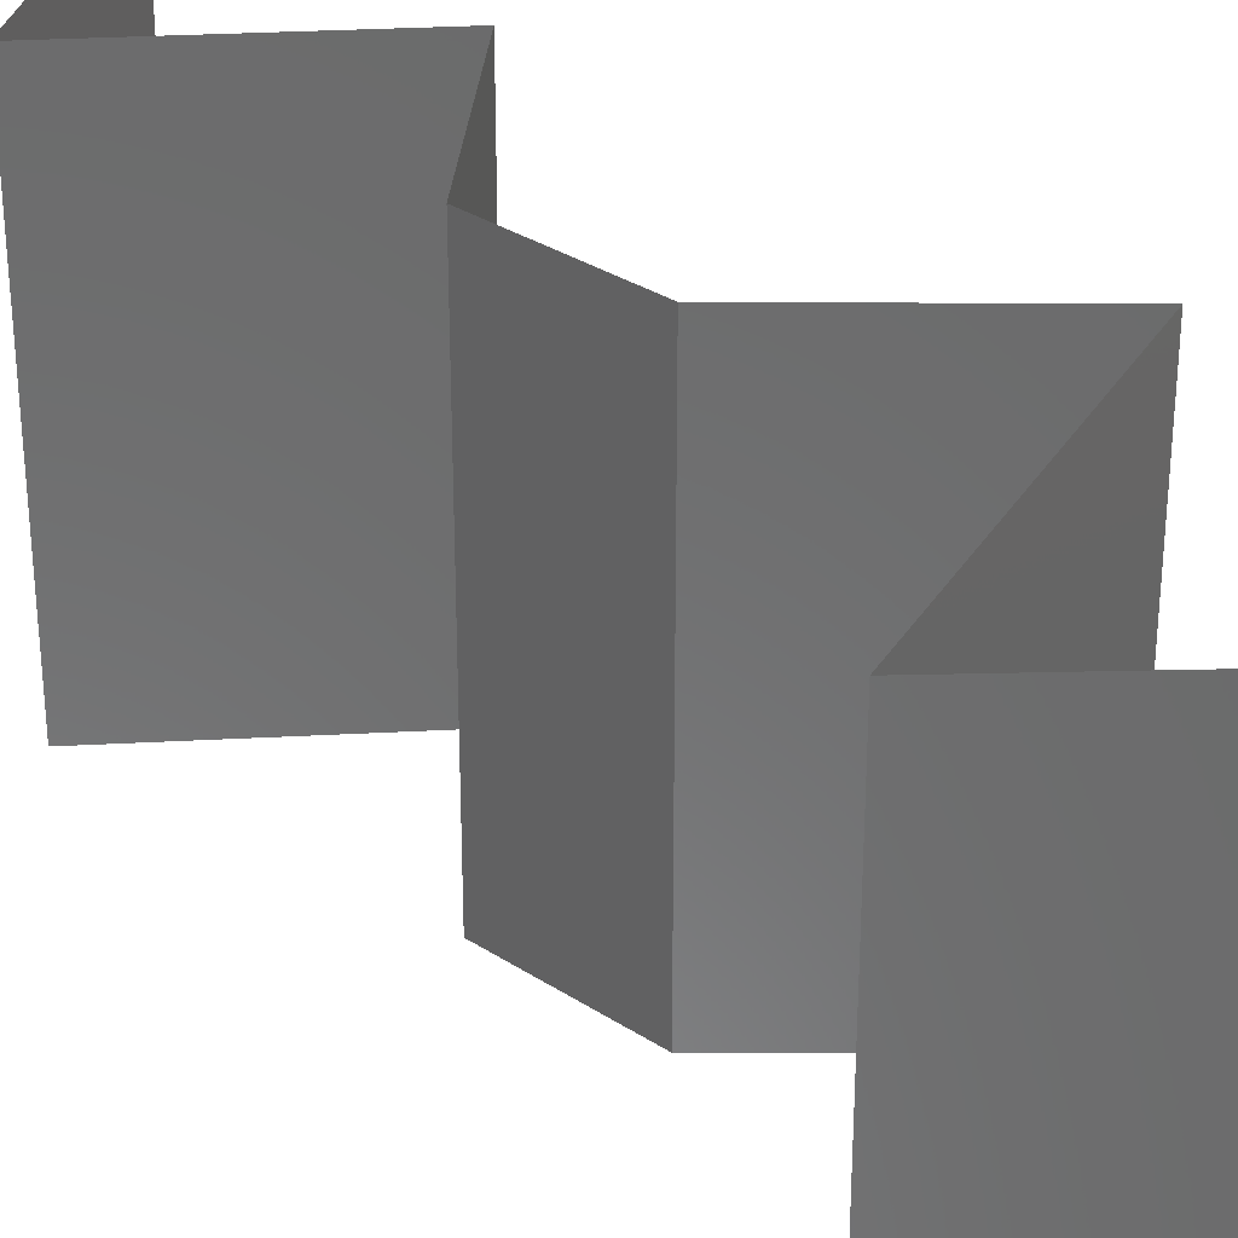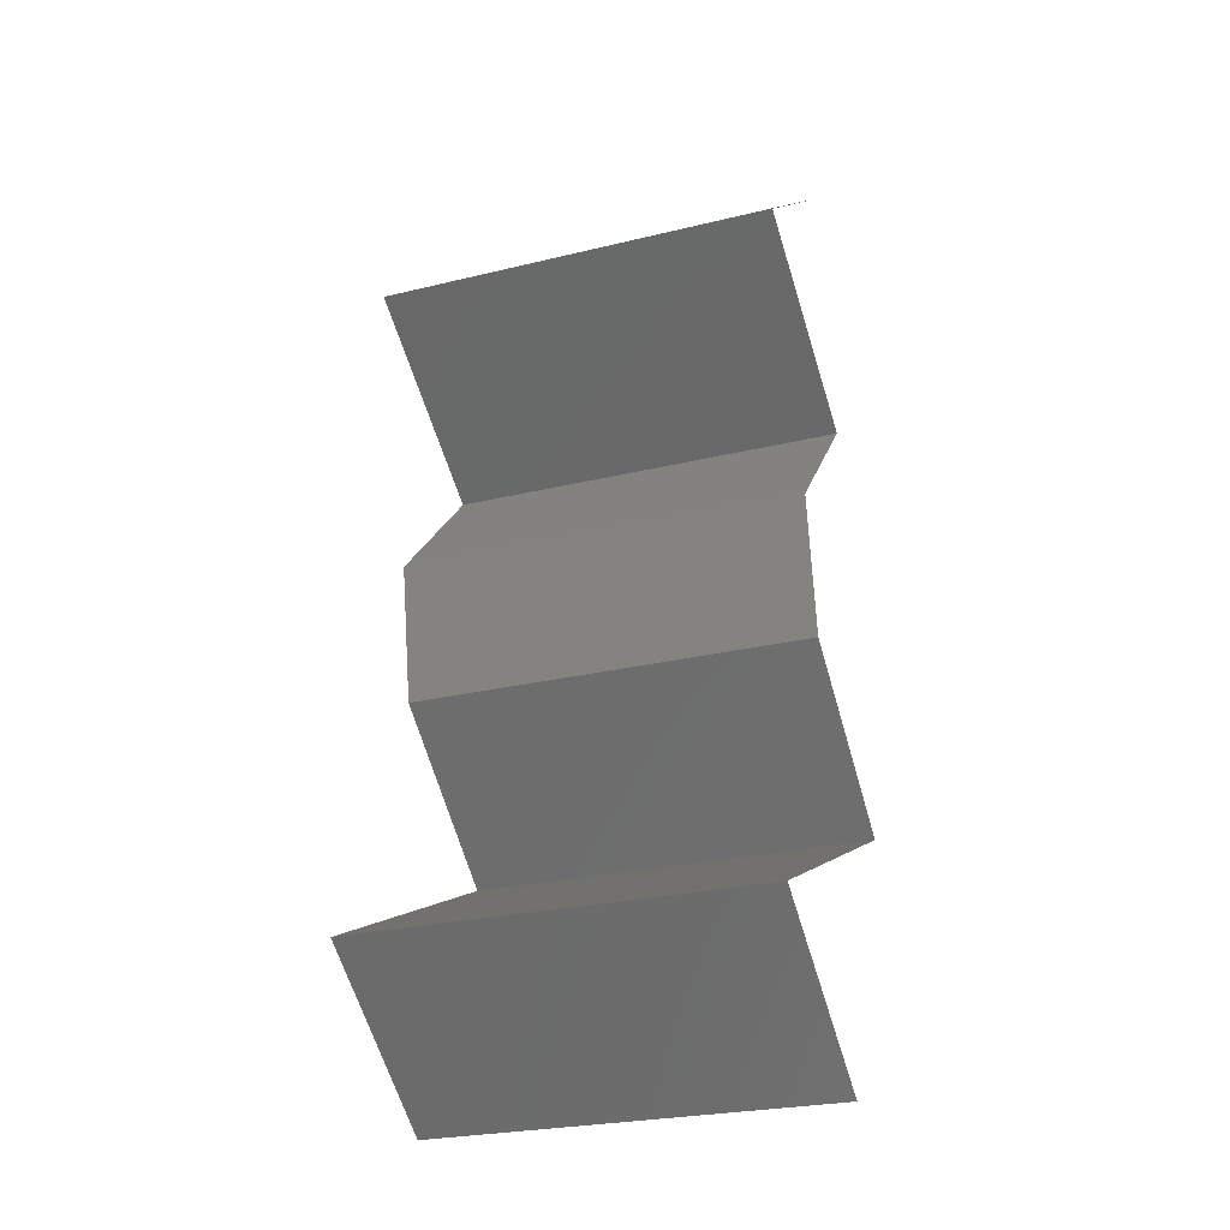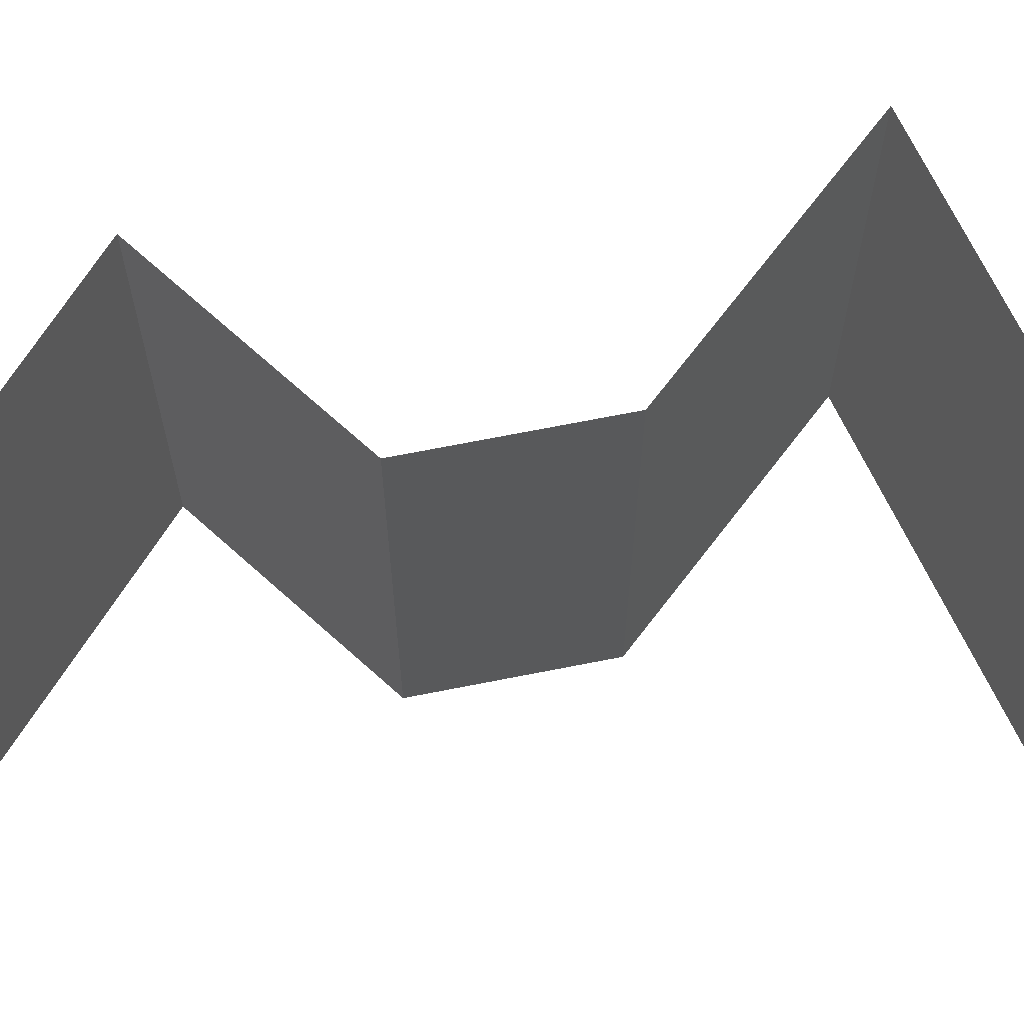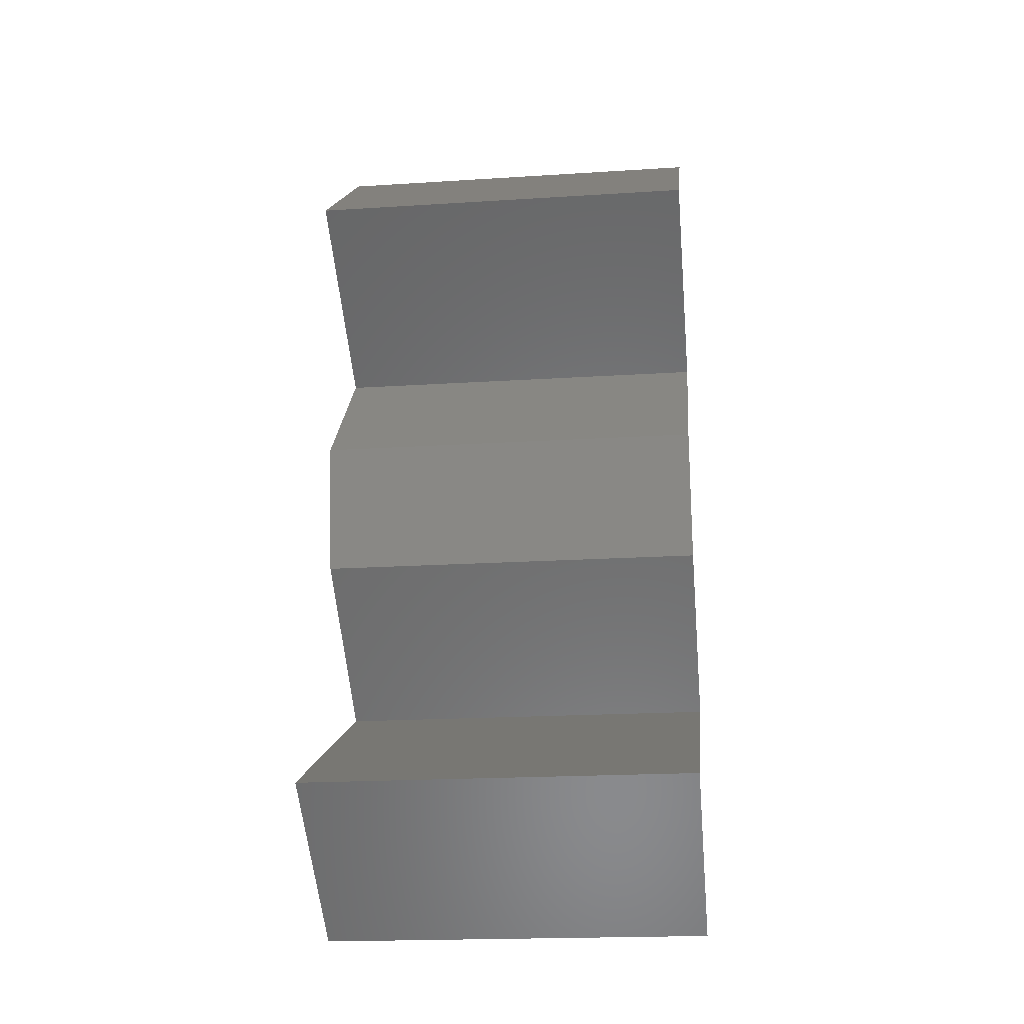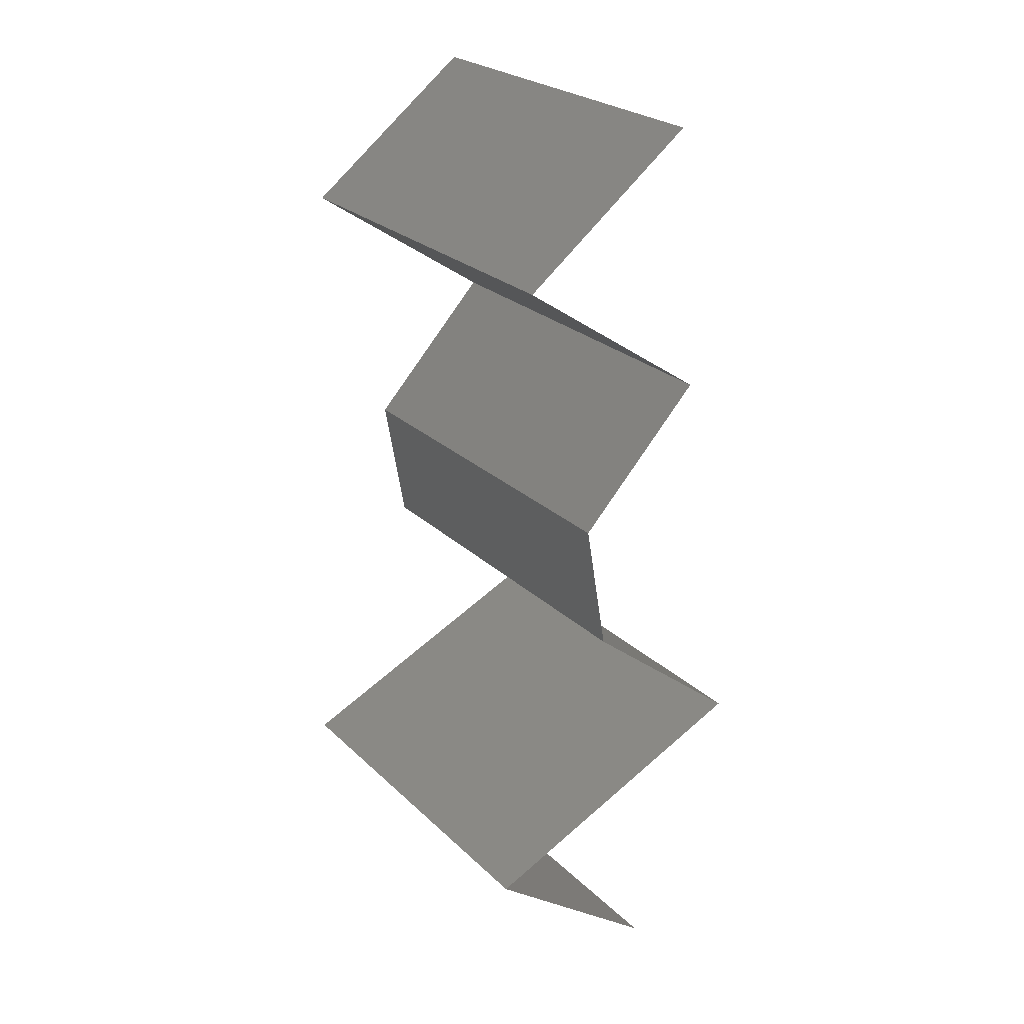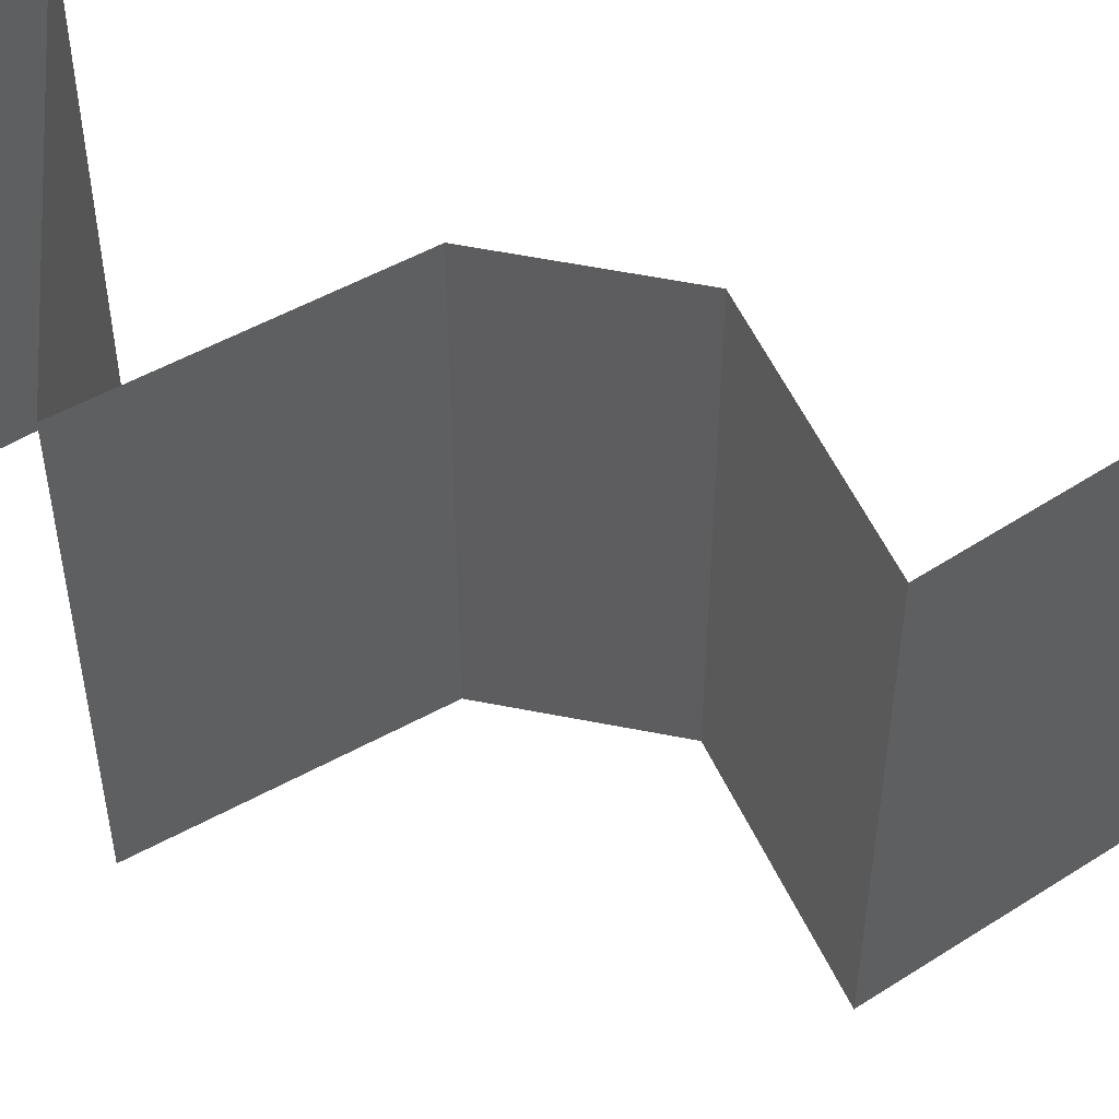
<metadata>
{"format":"stl","ext":"stl","renderer":"f3d","projection":"perspective","resolution":1024,"background":"white","views":[{"elev":32.7,"azim":-38.3,"up":"+Z"},{"elev":-26.0,"azim":-68.9,"up":"+Y"},{"elev":69.8,"azim":-91.4,"up":"+Z"},{"elev":-20.3,"azim":-83.4,"up":"+Y"},{"elev":25.4,"azim":-34.4,"up":"+Y"},{"elev":55.6,"azim":111.6,"up":"+Z"}]}
</metadata>
<code>
# stl→obj: 41 verts, 60 faces
v 0.03777 0.05305 0
v 0.0291 0.04642 0
v 0.03344 0.04973 0.005521
v 0.0291 0.04642 0.02
v 0.03777 0.05305 0.02
v 0.03344 0.04973 0.01451
v 0.03777 0.05305 0.01
v 0.0291 0.04642 0.01
v 0.03891 0.03979 0
v 0.034 0.0431 0.00602
v 0.03891 0.03979 0.02
v 0.034 0.0431 0.01408
v 0.03891 0.03979 0.01
v 0.03262 0.03316 0
v 0.03262 0.03316 0.01
v 0.03577 0.03647 0.005
v 0.03577 0.03647 0.015
v 0.03262 0.03316 0.02
v 0.03377 0.02652 0.01
v 0.03319 0.02984 0.005
v 0.03319 0.02984 0.015
v 0.03377 0.02652 0
v 0.03377 0.02652 0.02
v 0.04204 0.01989 0
v 0.0379 0.02321 0.005494
v 0.04204 0.01989 0.02
v 0.0379 0.02321 0.01448
v 0.04204 0.01989 0.01
v 0.03481 0.01658 0
v 0.02757 0.01326 0
v 0.03504 0.01669 0.007958
v 0.02757 0.01326 0.01
v 0.03729 0.01772 0.01438
v 0.02757 0.01326 0.02
v 0.03246 0.0155 0.01447
v 0.03481 0.01658 0.02
v 0.03657 0.006631 0.02
v 0.03207 0.009947 0.01451
v 0.03657 0.006631 0
v 0.03207 0.009947 0.005521
v 0.03657 0.006631 0.01
f 1 2 3
f 4 5 6
f 5 7 6
f 2 8 3
f 7 1 3
f 8 4 6
f 7 3 6
f 3 8 6
f 2 9 10
f 11 4 12
f 9 13 10
f 4 8 12
f 8 10 12
f 10 13 12
f 13 11 12
f 8 2 10
f 14 15 16
f 11 13 17
f 15 18 17
f 13 9 16
f 13 15 17
f 15 13 16
f 9 14 16
f 18 11 17
f 19 15 20
f 15 19 21
f 14 22 20
f 23 18 21
f 15 14 20
f 18 15 21
f 22 19 20
f 19 23 21
f 22 24 25
f 26 23 27
f 28 27 25
f 27 19 25
f 23 19 27
f 24 28 25
f 19 22 25
f 28 26 27
f 29 30 31
f 24 29 31
f 30 32 31
f 28 24 31
f 26 28 33
f 32 34 35
f 34 36 35
f 36 26 33
f 33 28 31
f 31 32 35
f 33 31 35
f 36 33 35
f 37 34 38
f 30 39 40
f 40 41 38
f 32 40 38
f 34 32 38
f 39 41 40
f 32 30 40
f 41 37 38

</code>
